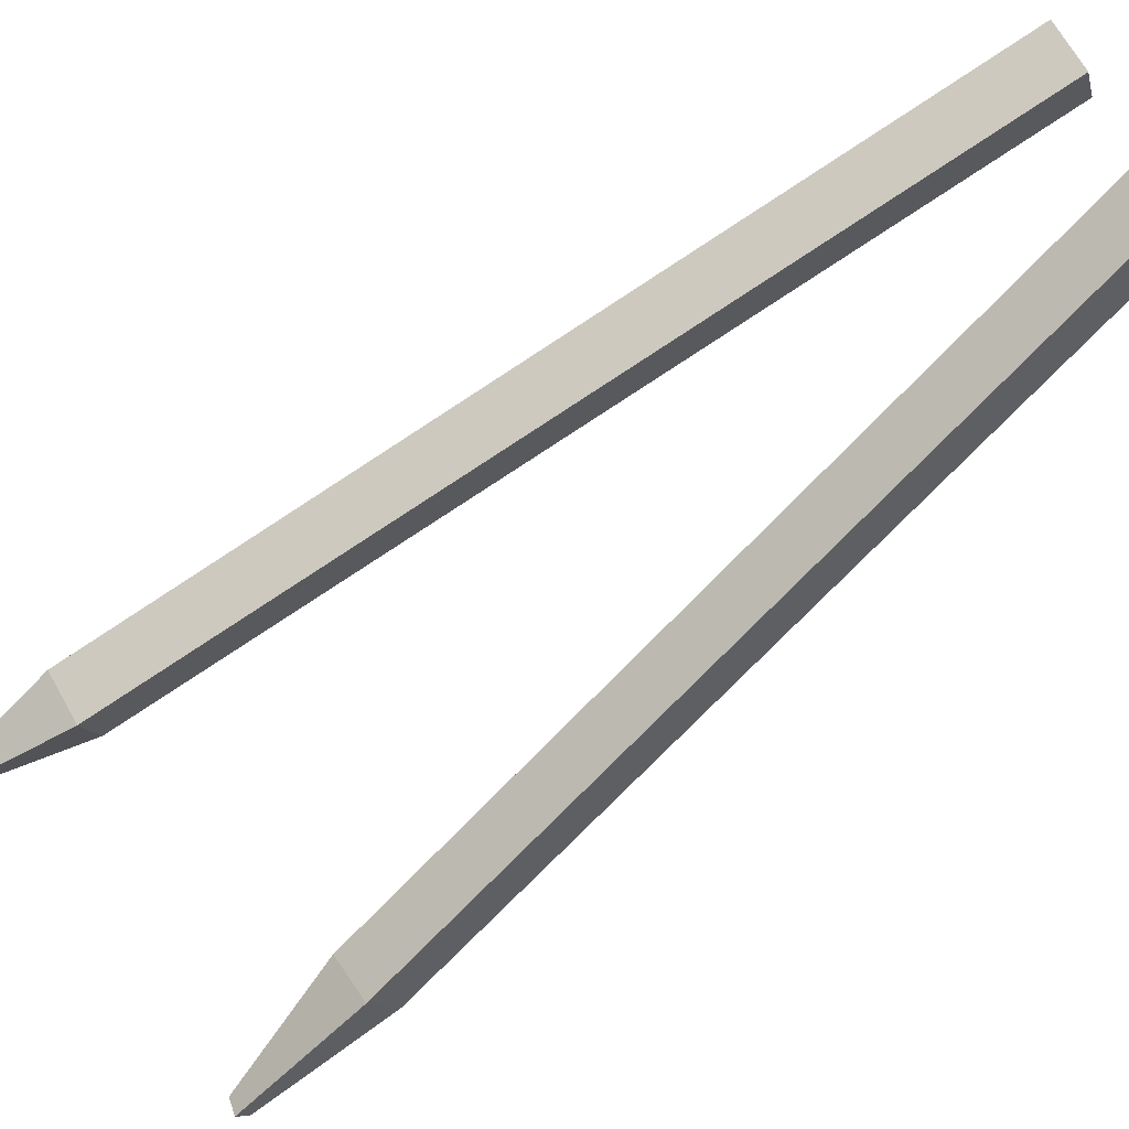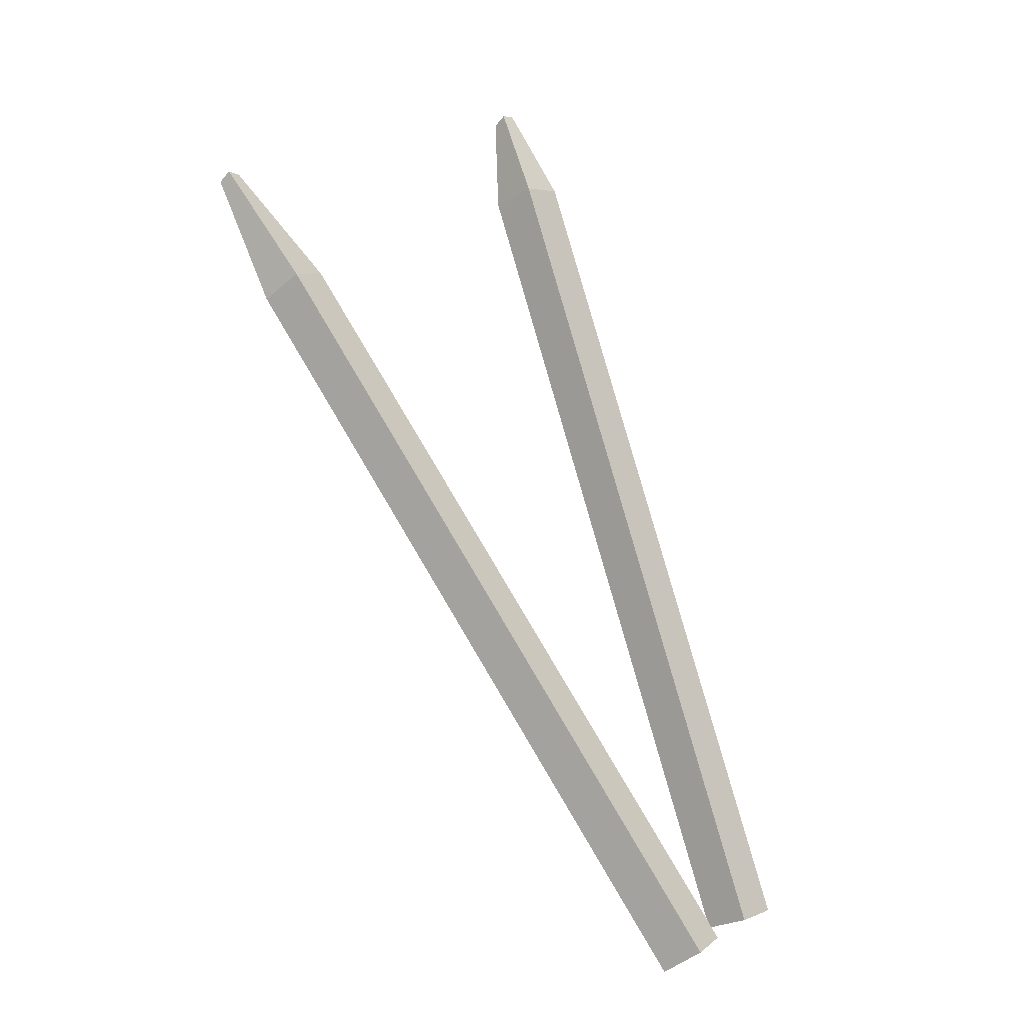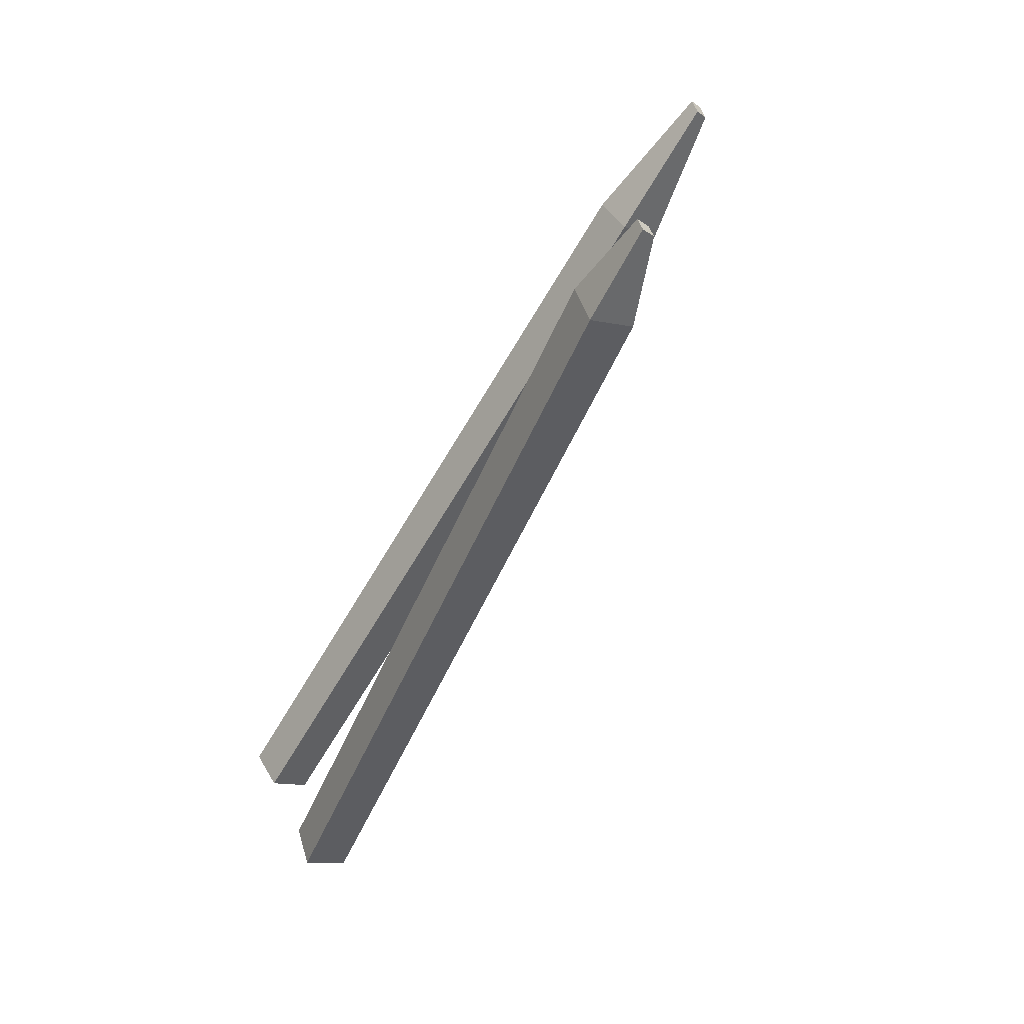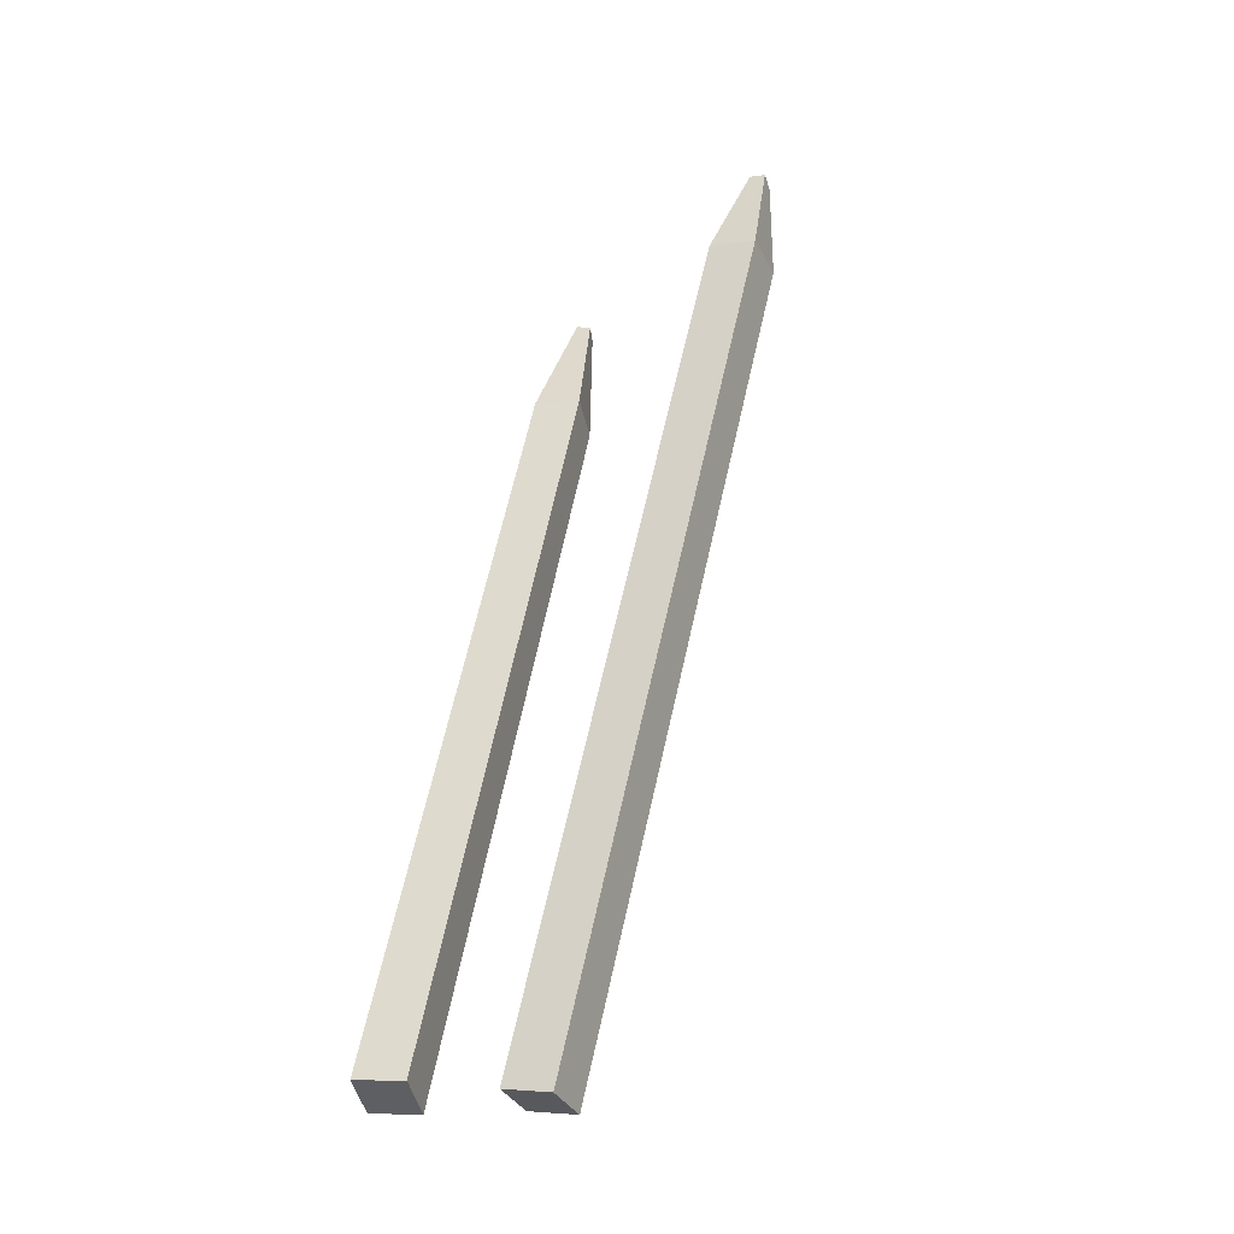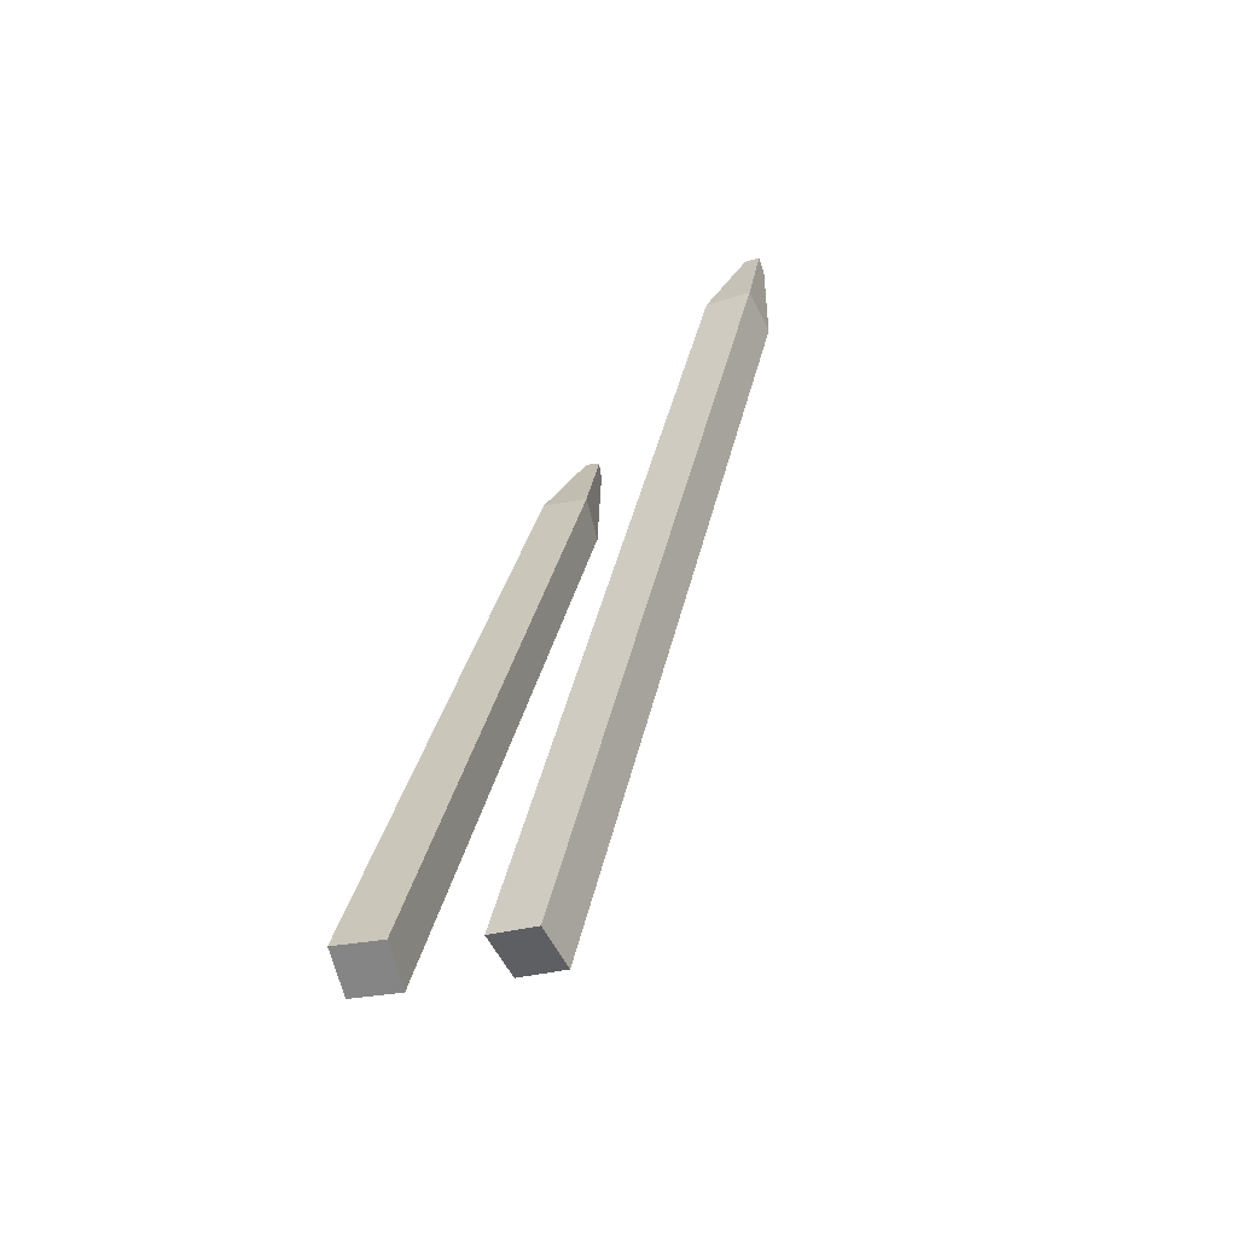
<metadata>
{"format":"obj","ext":"obj","renderer":"f3d","projection":"perspective","resolution":1024,"background":"white","views":[{"elev":55.8,"azim":-122.9,"up":"+Z"},{"elev":7.8,"azim":-62.8,"up":"+Y"},{"elev":43.8,"azim":61.6,"up":"+Y"},{"elev":-10.1,"azim":15.4,"up":"+Y"},{"elev":-29.7,"azim":16.8,"up":"+Y"}]}
</metadata>
<code>
o cube
v 0.6559 2.949 -0.6542
v 0.6889 2.877 -0.8242
v 0.2622 -0.1074 0.5611
v 0.2953 -0.1793 0.3911
v 0.4726 2.957 -0.6933
v 0.5057 2.885 -0.8633
v 0.07898 -0.09932 0.522
v 0.112 -0.1712 0.352
v 0.6598 3.24 -0.9125
v 0.5987 3.243 -0.9256
v 0.652 3.283 -0.8671
v 0.5909 3.285 -0.8802
f 4 2 1 3
f 7 5 6 8
f 11 9 10 12
f 4 3 7 8
f 3 1 5 7
f 8 6 2 4
f 9 11 1 2
f 10 9 2 6
f 12 10 6 5
f 11 12 5 1
o cube
v -0.223 2.586 -1.346
v -0.223 2.478 -1.499
v -0.223 -0.0763 0.5185
v -0.223 -0.1838 0.3649
v -0.4105 2.586 -1.346
v -0.4105 2.478 -1.499
v -0.4105 -0.0763 0.5185
v -0.4105 -0.1838 0.3649
v -0.288 2.964 -1.763
v -0.3484 2.978 -1.772
v -0.2852 3.008 -1.718
v -0.3456 3.022 -1.728
f 16 14 13 15
f 19 17 18 20
f 23 21 22 24
f 16 15 19 20
f 15 13 17 19
f 20 18 14 16
f 21 23 13 14
f 22 21 14 18
f 24 22 18 17
f 23 24 17 13

</code>
